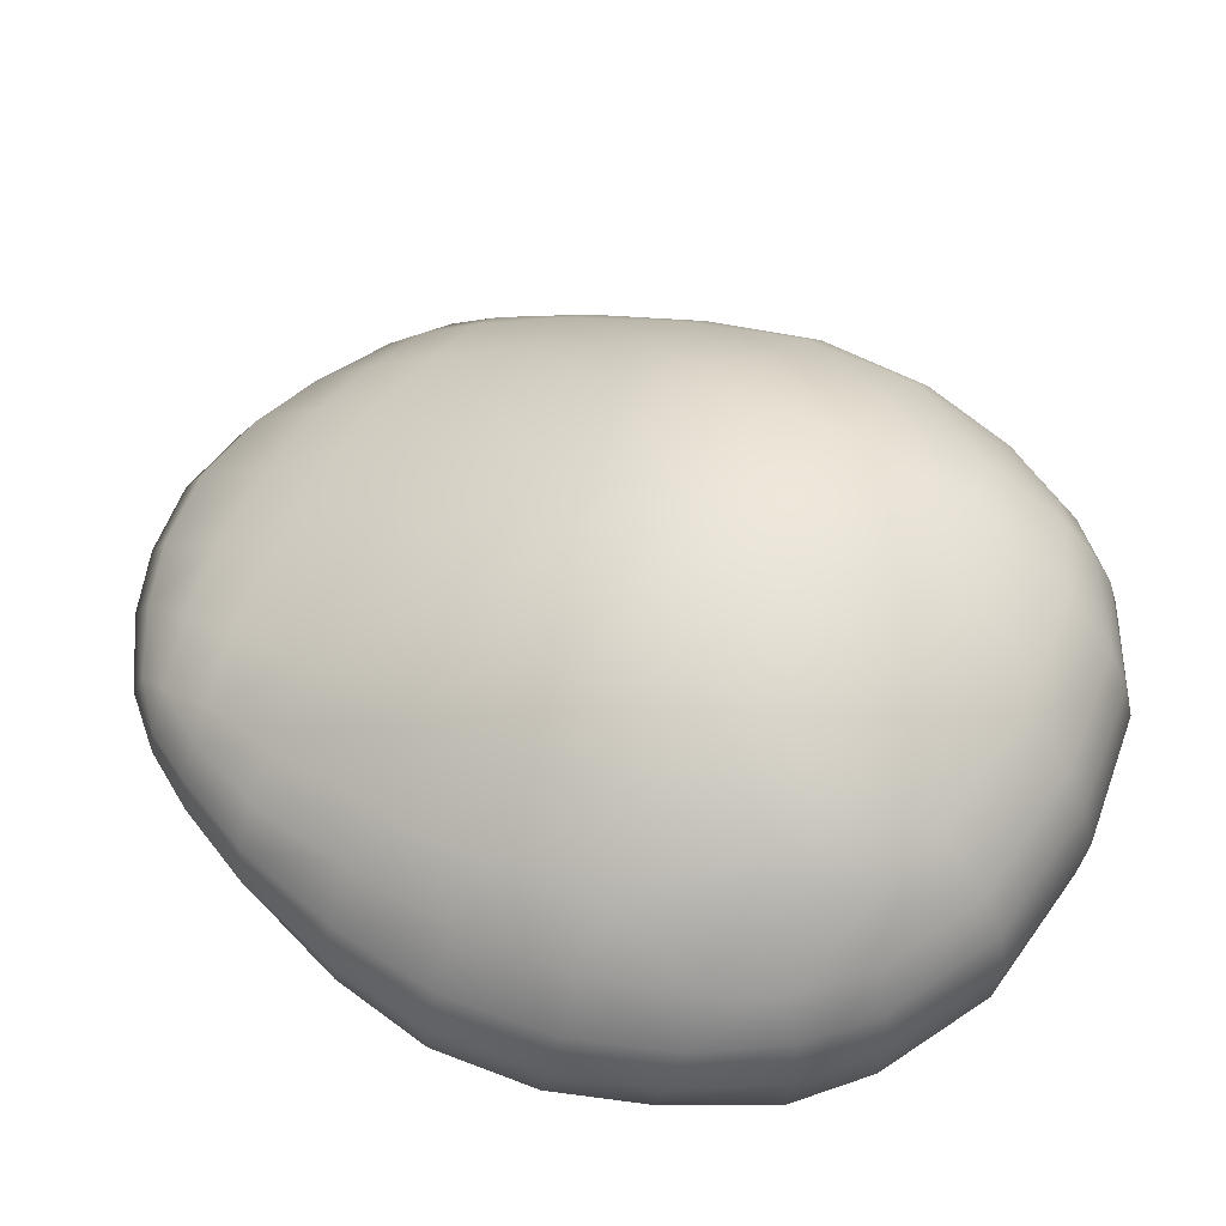
<metadata>
{"format":"obj","ext":"obj","renderer":"f3d","projection":"perspective","resolution":1024,"background":"white","views":[{"elev":55.1,"azim":117.7,"up":"+Y"}]}
</metadata>
<code>
g Gems_2021_2_Hat
v 0.01771 0.004785 -0.05047
v 0.02999 0.00464 -0.0444
v 0.0343 0.007951 -0.04833
v 0.02009 0.008263 -0.05619
v -0.0001866 0.008459 -0.05849
v -0.0001754 0.004938 -0.05336
v -0.0001929 0.0175 -0.06314
v 0.02147 0.01716 -0.06041
v 0.03787 0.01668 -0.05192
v -0.0001902 0.02581 -0.06417
v 0.038 0.02455 -0.05267
v 0.02128 0.0253 -0.06136
v 0.02091 0.03199 -0.05975
v -0.0001805 0.03304 -0.06221
v -0.0001682 0.0399 -0.0592
v 0.03672 0.03055 -0.05151
v 0.0206 0.03875 -0.05675
v 0.03506 0.03673 -0.04898
v 0.01648 0.004963 0.05055
v 0.03064 0.007129 0.0581
v 0.02413 0.004779 0.04664
v 0.02125 0.007083 0.06444
v 0.01108 0.007113 0.06905
v 0.008374 0.005078 0.05271
v 0.02188 0.01204 0.06859
v 0.0332 0.01251 0.06144
v 0.03356 0.01757 0.06277
v 0.02232 0.01754 0.0699
v 0.01201 0.01761 0.07379
v 0.01177 0.01182 0.07288
v 0.0001699 0.01761 0.07566
v 0.0001637 0.01167 0.07478
v 0.0001511 0.007137 0.07104
v 0.0001046 0.005143 0.05378
v 8.078e-05 0.00604 0.0444
v 8.838e-05 0.001115 0.04851
v 0.007636 0.001053 0.04753
v 0.007083 0.005694 0.04361
v 0.01502 0.0009355 0.04556
v 0.01398 0.005172 0.04185
v 0.02105 0.004709 0.03842
v 0.02226 0.0007108 0.04204
v 0.02823 0.0004324 0.03782
v 0.02674 0.00431 0.03449
v 0.03411 0.000153 0.03235
v 0.03235 0.00391 0.02937
v 0.03879 1.657e-05 0.02461
v 0.03643 0.003699 0.02217
v 0.04274 8.885e-05 0.01264
v 0.04063 0.003719 0.01114
v 0.04442 0.0002019 0.001428
v 0.0423 0.004177 0.0006945
v 0.04384 0.0003494 -0.01023
v 0.04142 0.004574 -0.01068
v 0.04022 0.0003594 -0.02055
v 0.03787 0.004721 -0.02074
v 0.03415 0.0006154 -0.0323
v 0.03134 0.004867 -0.03134
v 0.02632 0.0006391 -0.04029
v 0.0248 0.004841 -0.03813
v 0.01574 0.0007671 -0.04551
v 0.01529 0.005046 -0.04371
v -0.0001642 0.0008941 -0.04806
v -0.0001567 0.0053 -0.04632
v 0.01574 0.0007671 -0.04551
v -0.000175 0.001251 -0.05231
v -0.0001642 0.0008941 -0.04806
v 0.0174 0.001133 -0.04948
v -0.0001754 0.004938 -0.05336
v 0.02632 0.0006391 -0.04029
v 0.01771 0.004785 -0.05047
v 0.02945 0.001007 -0.0435
v 0.03415 0.0006154 -0.0323
v 0.02999 0.00464 -0.0444
v 0.03756 0.0009898 -0.03461
v 0.03823 0.004608 -0.03541
v 0.04022 0.0003594 -0.02055
v 0.04374 0.0007055 -0.02174
v 0.04451 0.004321 -0.02231
v 0.04825 0.004344 -0.01099
v 0.04741 0.0007117 -0.01061
v 0.04384 0.0003494 -0.01023
v 0.04442 0.0002019 0.001428
v 0.04785 0.0005886 0.001948
v 0.0487 0.004205 0.001791
v 0.04274 8.885e-05 0.01264
v 0.04577 0.0004798 0.01426
v 0.04657 0.004072 0.01432
v 0.03879 1.657e-05 0.02461
v 0.04155 0.0004146 0.02659
v 0.04234 0.003999 0.02669
v 0.03411 0.000153 0.03235
v 0.03605 0.0005806 0.03498
v 0.03669 0.004184 0.03505
v 0.02823 0.0004324 0.03782
v 0.03027 0.0008512 0.04101
v 0.03078 0.00449 0.04139
v 0.02226 0.0007108 0.04204
v 0.0236 0.001131 0.04609
v 0.02413 0.004779 0.04664
v 0.01502 0.0009355 0.04556
v 0.01615 0.001324 0.04959
v 0.01648 0.004963 0.05055
v 0.007636 0.001053 0.04753
v 0.008218 0.001429 0.05171
v 8.838e-05 0.001115 0.04851
v 0.008374 0.005078 0.05271
v 9.971e-05 0.001487 0.05276
v 0.0001046 0.005143 0.05378
v 0.007083 0.005694 0.04361
v -8.178e-05 0.04925 -0.02842
v 8.078e-05 0.00604 0.0444
v 0.01398 0.005172 0.04185
v 0.02105 0.004709 0.03842
v 0.02674 0.00431 0.03449
v 0.03235 0.00391 0.02937
v 0.03643 0.003699 0.02217
v 0.04063 0.003719 0.01114
v 0.0423 0.004177 0.0006945
v 0.04142 0.004574 -0.01068
v 0.03787 0.004721 -0.02074
v 0.03134 0.004867 -0.03134
v 0.0248 0.004841 -0.03813
v 0.01529 0.005046 -0.04371
v -0.0001567 0.0053 -0.04632
v -0.01804 0.004808 -0.05037
v -0.03462 0.007995 -0.04815
v -0.03029 0.004679 -0.04424
v -0.02045 0.008289 -0.05609
v -0.0001866 0.008459 -0.05849
v -0.0001754 0.004938 -0.05336
v -0.0001929 0.0175 -0.06314
v -0.02185 0.01718 -0.06029
v -0.03819 0.01673 -0.05172
v -0.0001902 0.02581 -0.06417
v -0.03833 0.0246 -0.05247
v -0.02165 0.02532 -0.06125
v -0.02126 0.03202 -0.05964
v -0.0001805 0.03304 -0.06221
v -0.0001682 0.0399 -0.0592
v -0.03703 0.0306 -0.05132
v -0.02092 0.03877 -0.05664
v -0.03534 0.03677 -0.04879
v -0.01629 0.004985 0.05063
v -0.02396 0.004809 0.04677
v -0.03041 0.007168 0.05826
v -0.02098 0.00711 0.06455
v -0.01079 0.007127 0.0691
v -0.00817 0.005089 0.05275
v -0.02158 0.01206 0.06871
v -0.03295 0.01255 0.06161
v -0.03329 0.01761 0.06294
v -0.02201 0.01757 0.07001
v -0.01168 0.01763 0.07386
v -0.01145 0.01183 0.07294
v 0.0001699 0.01761 0.07566
v 0.0001637 0.01167 0.07478
v 0.0001511 0.007137 0.07104
v 0.0001046 0.005143 0.05378
v 8.078e-05 0.00604 0.0444
v -0.007464 0.001062 0.04757
v 8.838e-05 0.001115 0.04851
v -0.006925 0.005703 0.04365
v -0.01485 0.0009547 0.04564
v -0.01383 0.00519 0.04192
v -0.02092 0.004736 0.03853
v -0.02212 0.0007393 0.04216
v -0.02811 0.0004685 0.03797
v -0.02663 0.004345 0.03463
v -0.03402 0.0001967 0.03253
v -0.03227 0.003951 0.02954
v -0.03873 6.631e-05 0.02481
v -0.03639 0.003746 0.02236
v -0.04275 0.0001437 0.01287
v -0.04065 0.003771 0.01135
v -0.04449 0.000259 0.00166
v -0.04237 0.004232 0.0009159
v -0.04397 0.0004058 -0.009997
v -0.04155 0.004628 -0.01046
v -0.04041 0.0004112 -0.02034
v -0.03805 0.004769 -0.02054
v -0.03439 0.0006595 -0.03212
v -0.03158 0.004908 -0.03118
v -0.02661 0.0006729 -0.04015
v -0.02507 0.004873 -0.038
v -0.01606 0.0007875 -0.04543
v -0.01559 0.005066 -0.04363
v -0.0001642 0.0008941 -0.04806
v -0.0001567 0.0053 -0.04632
v -0.01606 0.0007875 -0.04543
v -0.0001642 0.0008941 -0.04806
v -0.000175 0.001251 -0.05231
v -0.01773 0.001156 -0.04939
v -0.0001754 0.004938 -0.05336
v -0.02661 0.0006729 -0.04015
v -0.01804 0.004808 -0.05037
v -0.02975 0.001045 -0.04335
v -0.03439 0.0006595 -0.03212
v -0.03029 0.004679 -0.04424
v -0.03782 0.001038 -0.03442
v -0.03849 0.004658 -0.03521
v -0.04041 0.0004112 -0.02034
v -0.04393 0.0007617 -0.02151
v -0.0447 0.004378 -0.02208
v -0.04838 0.004406 -0.01074
v -0.04755 0.0007727 -0.01036
v -0.04397 0.0004058 -0.009997
v -0.04449 0.000259 0.00166
v -0.04792 0.0006501 0.002199
v -0.04876 0.004268 0.002046
v -0.04275 0.0001437 0.01287
v -0.04577 0.0005385 0.0145
v -0.04656 0.004131 0.01456
v -0.03873 6.631e-05 0.02481
v -0.04149 0.000468 0.02681
v -0.04227 0.004054 0.02691
v -0.03402 0.0001967 0.03253
v -0.03595 0.0006269 0.03517
v -0.03658 0.004231 0.03524
v -0.02811 0.0004685 0.03797
v -0.03013 0.00089 0.04117
v -0.03064 0.00453 0.04155
v -0.02212 0.0007393 0.04216
v -0.02344 0.001162 0.04621
v -0.02396 0.004809 0.04677
v -0.01485 0.0009547 0.04564
v -0.01596 0.001345 0.04968
v -0.01629 0.004985 0.05063
v -0.007464 0.001062 0.04757
v -0.008024 0.001439 0.05175
v 8.838e-05 0.001115 0.04851
v -0.00817 0.005089 0.05275
v 9.971e-05 0.001487 0.05276
v 0.0001046 0.005143 0.05378
v -0.006925 0.005703 0.04365
v 8.078e-05 0.00604 0.0444
v -8.178e-05 0.04925 -0.02842
v -0.01383 0.00519 0.04192
v -0.02092 0.004736 0.03853
v -0.02663 0.004345 0.03463
v -0.03227 0.003951 0.02954
v -0.03639 0.003746 0.02236
v -0.04065 0.003771 0.01135
v -0.04237 0.004232 0.0009159
v -0.04155 0.004628 -0.01046
v -0.03805 0.004769 -0.02054
v -0.03158 0.004908 -0.03118
v -0.02507 0.004873 -0.038
v -0.01559 0.005066 -0.04363
v -0.0001567 0.0053 -0.04632
v -0.0001435 0.04896 -0.05199
v -9.751e-05 0.05906 -0.03687
v -0.02127 0.05603 -0.0353
v -4.511e-05 0.0642 -0.01804
v -0.02068 0.04745 -0.04947
v -0.0001682 0.0399 -0.0592
v -0.02092 0.03877 -0.05664
v -0.03256 0.04487 -0.04472
v -0.03534 0.03677 -0.04879
v -0.03277 0.05034 -0.03308
v -0.0217 0.05992 -0.01747
v -0.0212 0.05896 -5.477e-05
v -3.725e-08 0.06269 -0.0004224
v -0.02025 0.05335 0.01715
v 4.144e-05 0.05652 0.01693
v -0.01737 0.04399 0.03598
v 8.491e-05 0.04579 0.0362
v -0.01511 0.0357 0.05012
v 0.000117 0.03666 0.05078
v -0.01353 0.02976 0.06006
v 0.0001392 0.03032 0.06078
v -0.01221 0.02258 0.07049
v 0.0001641 0.02272 0.07219
v 0.0001699 0.01761 0.07566
v -0.01168 0.01763 0.07386
v -0.02201 0.01757 0.07001
v -0.02262 0.0227 0.06665
v -0.02458 0.02836 0.0584
v -0.02681 0.03337 0.04889
v -0.03014 0.03947 0.03533
v -0.03353 0.02302 0.06053
v -0.03329 0.01761 0.06294
v -0.03531 0.02626 0.05559
v -0.0406 0.0235 0.05417
v -0.03721 0.03078 0.04721
v -0.03367 0.04686 0.01721
v -0.04145 0.0282 0.04656
v -0.04113 0.03481 0.03491
v -0.04033 0.01773 0.05544
v -0.03295 0.01255 0.06161
v -0.03558 0.05098 0.0001242
v -0.04508 0.02406 0.04653
v -0.0447 0.03965 0.01721
v -0.0468 0.02997 0.03429
v -0.03538 0.05189 -0.01709
v -0.04703 0.0427 0.0001822
v -0.05083 0.03355 0.01723
v -0.05073 0.02443 0.03416
v -0.04615 0.01813 0.04637
v -0.04611 0.04381 -0.01678
v -0.05322 0.03608 0.0002238
v -0.05595 0.02639 0.01726
v -0.03921 0.01287 0.05454
v -0.0526 0.01873 0.03329
v -0.03622 0.007049 0.05051
v -0.03041 0.007168 0.05826
v -0.02396 0.004809 0.04677
v -0.03064 0.00453 0.04155
v -0.0448 0.01311 0.04445
v -0.04137 0.007203 0.04133
v -0.03658 0.004231 0.03524
v -0.05136 0.01331 0.03214
v -0.04722 0.007278 0.03024
v -0.04227 0.004054 0.02691
v -0.05798 0.01994 0.01731
v -0.05204 0.007323 0.0162
v -0.04656 0.004131 0.01456
v -0.0571 0.01388 0.01699
v -0.0587 0.02782 0.0002842
v -0.05446 0.007716 0.00175
v -0.04876 0.004268 0.002046
v -0.06098 0.02123 0.0007916
v -0.0604 0.0147 0.001211
v -0.05223 0.03656 -0.01674
v -0.05286 0.007924 -0.01262
v -0.04838 0.004406 -0.01074
v -0.05925 0.01536 -0.01469
v -0.04873 0.007917 -0.02484
v -0.0447 0.004378 -0.02208
v -0.05971 0.02226 -0.01594
v -0.05737 0.02873 -0.01664
v -0.05469 0.01582 -0.02835
v -0.04289 0.00765 -0.03905
v -0.03849 0.004658 -0.03521
v -0.03029 0.004679 -0.04424
v -0.03462 0.007995 -0.04815
v -0.04737 0.01619 -0.04302
v -0.03819 0.01673 -0.05172
v -0.03833 0.0246 -0.05247
v -0.05496 0.0231 -0.03038
v -0.0473 0.0237 -0.04422
v -0.04537 0.02979 -0.043
v -0.03703 0.0306 -0.05132
v -0.0525 0.02933 -0.03111
v -0.04286 0.03567 -0.04035
v -0.04815 0.03592 -0.03124
v -0.0416 0.04286 -0.032
v 0.04511 0.02973 -0.04324
v 0.03672 0.03055 -0.05151
v 0.038 0.02455 -0.05267
v 0.03506 0.03673 -0.04898
v 0.04702 0.02364 -0.04447
v 0.04709 0.01613 -0.04326
v 0.03787 0.01668 -0.05192
v 0.0343 0.007951 -0.04833
v 0.04262 0.007595 -0.03927
v 0.02999 0.00464 -0.0444
v 0.03823 0.004608 -0.03541
v 0.04451 0.004321 -0.02231
v 0.04853 0.007855 -0.02509
v 0.04825 0.004344 -0.01099
v 0.05449 0.01575 -0.02864
v 0.05273 0.007856 -0.01289
v 0.0487 0.004205 0.001791
v 0.05912 0.01528 -0.015
v 0.0544 0.007646 0.001466
v 0.04657 0.004072 0.01432
v 0.05475 0.02303 -0.03067
v 0.05958 0.02219 -0.01626
v 0.05206 0.007257 0.01593
v 0.04234 0.003999 0.02669
v 0.06035 0.01462 0.0008956
v 0.0473 0.007218 0.02999
v 0.03669 0.004184 0.03505
v 0.05712 0.0138 0.01669
v 0.06094 0.02115 0.0004729
v 0.05724 0.02866 -0.01694
v 0.0523 0.02927 -0.03138
v 0.04152 0.007149 0.04111
v 0.03078 0.00449 0.04139
v 0.05147 0.01324 0.03187
v 0.05802 0.01986 0.01701
v 0.05866 0.02774 -2.25e-05
v 0.03642 0.007002 0.05033
v 0.02413 0.004779 0.04664
v 0.03064 0.007129 0.0581
v 0.0332 0.01251 0.06144
v 0.04497 0.01305 0.04421
v 0.05272 0.01866 0.03301
v 0.03944 0.01282 0.05434
v 0.04056 0.01768 0.05523
v 0.03356 0.01757 0.06277
v 0.04633 0.01807 0.04613
v 0.05599 0.02631 0.01697
v 0.05087 0.02437 0.0339
v 0.04527 0.024 0.04629
v 0.04083 0.02345 0.05396
v 0.0338 0.02298 0.06035
v 0.02232 0.01754 0.0699
v 0.05319 0.03602 -5.424e-05
v 0.05088 0.03348 0.01696
v 0.04694 0.02991 0.03405
v 0.04165 0.02815 0.04635
v 0.03556 0.02622 0.05541
v 0.02291 0.02267 0.06653
v 0.05211 0.03649 -0.01701
v 0.01253 0.02257 0.07042
v 0.01201 0.01761 0.07379
v 0.0001699 0.01761 0.07566
v 0.0001641 0.02272 0.07219
v 0.0001392 0.03032 0.06078
v 0.0138 0.02974 0.05999
v 0.000117 0.03666 0.05078
v 0.02484 0.02833 0.05827
v 0.01534 0.03568 0.05004
v 8.491e-05 0.04579 0.0362
v 0.02703 0.03334 0.04875
v 0.01754 0.04397 0.03589
v 4.144e-05 0.05652 0.01693
v 0.03741 0.03073 0.04701
v 0.0303 0.03944 0.03517
v 0.02033 0.05332 0.01704
v -3.725e-08 0.06269 -0.0004224
v 0.04128 0.03476 0.0347
v 0.03375 0.04682 0.01703
v 0.0212 0.05894 -0.0001656
v -4.511e-05 0.0642 -0.01804
v 0.04476 0.03959 0.01698
v 0.03557 0.05093 -6.171e-05
v 0.04701 0.04264 -6.358e-05
v 0.02161 0.05989 -0.01758
v 0.03528 0.05185 -0.01727
v 0.046 0.04375 -0.01702
v 0.02107 0.056 -0.03541
v -9.751e-05 0.05906 -0.03687
v -0.0001435 0.04896 -0.05199
v 0.03258 0.05029 -0.03325
v 0.0204 0.04743 -0.04958
v -0.0001682 0.0399 -0.0592
v 0.0206 0.03875 -0.05675
v 0.0323 0.04483 -0.04489
v 0.04795 0.03586 -0.03149
v 0.04141 0.04281 -0.03222
v 0.04261 0.03562 -0.04058
g Gems_2021_2_Hat_0
f 3 2 1
f 4 3 1
f 4 1 5
f 1 6 5
f 4 5 7
f 3 4 8
f 8 4 7
f 9 3 8
f 8 7 10
f 11 9 8
f 12 8 10
f 12 11 8
f 12 10 13
f 12 13 11
f 10 14 13
f 13 14 15
f 13 16 11
f 17 13 15
f 16 13 17
f 18 16 17
f 21 20 19
f 20 22 19
f 19 22 23
f 24 19 23
f 25 22 20
f 26 25 20
f 25 26 27
f 28 25 27
f 28 29 25
f 22 25 30
f 29 30 25
f 23 22 30
f 29 31 30
f 31 32 30
f 30 32 33
f 23 30 33
f 24 23 33
f 34 24 33
f 37 36 35
f 38 37 35
f 39 37 38
f 40 39 38
f 40 41 39
f 41 42 39
f 43 42 41
f 44 43 41
f 45 43 44
f 46 45 44
f 47 45 46
f 48 47 46
f 49 47 48
f 50 49 48
f 51 49 50
f 52 51 50
f 53 51 52
f 54 53 52
f 55 53 54
f 56 55 54
f 57 55 56
f 58 57 56
f 59 57 58
f 60 59 58
f 61 59 60
f 62 61 60
f 63 61 62
f 64 63 62
f 67 66 65
f 66 68 65
f 66 69 68
f 65 68 70
f 69 71 68
f 68 72 70
f 68 71 72
f 70 72 73
f 71 74 72
f 72 75 73
f 72 74 75
f 74 76 75
f 73 75 77
f 75 76 78
f 75 78 77
f 76 79 78
f 78 79 80
f 77 78 81
f 81 78 80
f 82 77 81
f 82 81 83
f 81 80 84
f 81 84 83
f 80 85 84
f 83 84 86
f 84 85 87
f 84 87 86
f 85 88 87
f 86 87 89
f 87 88 90
f 87 90 89
f 88 91 90
f 89 90 92
f 90 91 93
f 90 93 92
f 91 94 93
f 92 93 95
f 93 94 96
f 93 96 95
f 94 97 96
f 95 96 98
f 96 97 99
f 96 99 98
f 97 100 99
f 98 99 101
f 99 100 102
f 99 102 101
f 100 103 102
f 101 102 104
f 102 103 105
f 102 105 104
f 104 105 106
f 103 107 105
f 105 108 106
f 105 107 108
f 107 109 108
f 112 111 110
f 110 111 113
f 113 111 114
f 114 111 115
f 115 111 116
f 116 111 117
f 117 111 118
f 118 111 119
f 120 119 111
f 121 120 111
f 122 121 111
f 122 111 123
f 124 123 111
f 124 111 125
f 128 127 126
f 127 129 126
f 126 129 130
f 131 126 130
f 130 129 132
f 129 127 133
f 129 133 132
f 127 134 133
f 132 133 135
f 134 136 133
f 133 137 135
f 136 137 133
f 135 137 138
f 138 137 136
f 139 135 138
f 139 138 140
f 141 138 136
f 138 142 140
f 138 141 142
f 141 143 142
f 146 145 144
f 147 146 144
f 147 144 148
f 144 149 148
f 147 150 146
f 150 151 146
f 151 150 152
f 150 153 152
f 154 153 150
f 150 147 155
f 155 154 150
f 147 148 155
f 156 154 155
f 157 156 155
f 157 155 158
f 155 148 158
f 148 149 158
f 149 159 158
f 162 161 160
f 161 163 160
f 161 164 163
f 164 165 163
f 166 165 164
f 167 166 164
f 167 168 166
f 168 169 166
f 168 170 169
f 170 171 169
f 170 172 171
f 172 173 171
f 172 174 173
f 174 175 173
f 174 176 175
f 176 177 175
f 176 178 177
f 178 179 177
f 178 180 179
f 180 181 179
f 180 182 181
f 182 183 181
f 182 184 183
f 184 185 183
f 184 186 185
f 186 187 185
f 186 188 187
f 188 189 187
f 192 191 190
f 193 192 190
f 194 192 193
f 193 190 195
f 196 194 193
f 197 193 195
f 196 193 197
f 197 195 198
f 199 196 197
f 200 197 198
f 199 197 200
f 201 199 200
f 200 198 202
f 201 200 203
f 203 200 202
f 204 201 203
f 204 203 205
f 203 202 206
f 203 206 205
f 202 207 206
f 206 207 208
f 205 206 209
f 209 206 208
f 210 205 209
f 209 208 211
f 210 209 212
f 212 209 211
f 213 210 212
f 212 211 214
f 213 212 215
f 215 212 214
f 216 213 215
f 215 214 217
f 216 215 218
f 218 215 217
f 219 216 218
f 218 217 220
f 219 218 221
f 221 218 220
f 222 219 221
f 221 220 223
f 222 221 224
f 224 221 223
f 225 222 224
f 224 223 226
f 225 224 227
f 227 224 226
f 228 225 227
f 227 226 229
f 228 227 230
f 230 227 229
f 230 229 231
f 232 228 230
f 233 230 231
f 232 230 233
f 234 232 233
f 237 236 235
f 237 235 238
f 237 238 239
f 237 239 240
f 237 240 241
f 237 241 242
f 237 242 243
f 237 243 244
f 244 245 237
f 245 246 237
f 246 247 237
f 237 247 248
f 248 249 237
f 237 249 250
f 253 252 251
f 252 253 254
f 255 253 251
f 251 256 255
f 256 257 255
f 255 257 258
f 257 259 258
f 260 253 255
f 258 260 255
f 253 261 254
f 253 260 261
f 254 261 262
f 263 254 262
f 263 262 264
f 265 263 264
f 265 264 266
f 267 265 266
f 267 266 268
f 269 267 268
f 269 268 270
f 271 269 270
f 271 270 272
f 273 271 272
f 273 272 274
f 272 275 274
f 276 275 272
f 272 270 277
f 277 276 272
f 270 268 278
f 270 278 277
f 268 266 279
f 268 279 278
f 266 264 280
f 266 280 279
f 276 277 281
f 282 276 281
f 277 278 283
f 283 278 279
f 281 277 283
f 281 284 282
f 283 284 281
f 285 283 279
f 285 279 280
f 264 286 280
f 264 262 286
f 285 287 283
f 283 287 284
f 288 285 280
f 288 280 286
f 285 288 287
f 284 289 282
f 282 289 290
f 262 291 286
f 262 261 291
f 287 292 284
f 284 292 289
f 293 288 286
f 293 286 291
f 288 294 287
f 287 294 292
f 288 293 294
f 261 295 291
f 260 295 261
f 296 293 291
f 296 291 295
f 293 297 294
f 293 296 297
f 294 298 292
f 294 297 298
f 292 299 289
f 292 298 299
f 300 295 260
f 300 296 295
f 296 301 297
f 296 300 301
f 297 302 298
f 297 301 302
f 289 299 303
f 289 303 290
f 298 304 299
f 298 302 304
f 303 305 290
f 305 306 290
f 306 305 307
f 305 308 307
f 299 309 303
f 303 309 305
f 299 304 309
f 305 310 308
f 309 310 305
f 310 311 308
f 304 312 309
f 309 312 310
f 310 313 311
f 312 313 310
f 313 314 311
f 302 315 304
f 304 315 312
f 313 316 314
f 316 317 314
f 312 318 313
f 315 318 312
f 318 316 313
f 302 319 315
f 301 319 302
f 316 320 317
f 320 321 317
f 315 322 318
f 319 322 315
f 318 323 316
f 323 320 316
f 322 323 318
f 301 324 319
f 300 324 301
f 320 325 321
f 325 326 321
f 323 327 320
f 327 325 320
f 325 328 326
f 328 325 327
f 328 329 326
f 322 330 323
f 330 327 323
f 319 331 322
f 324 331 319
f 331 330 322
f 332 327 330
f 332 328 327
f 328 333 329
f 333 334 329
f 334 333 335
f 333 336 335
f 337 333 328
f 336 333 337
f 332 337 328
f 338 336 337
f 338 337 339
f 340 330 331
f 340 332 330
f 341 337 332
f 337 341 339
f 340 341 332
f 339 341 342
f 342 341 340
f 343 339 342
f 343 342 259
f 344 340 331
f 344 342 340
f 344 331 324
f 342 345 259
f 345 342 344
f 345 258 259
f 346 344 324
f 346 345 344
f 346 324 300
f 347 258 345
f 347 345 346
f 347 346 300
f 260 258 347
f 347 300 260
f 350 349 348
f 348 349 351
f 352 350 348
f 352 353 350
f 353 354 350
f 355 354 353
f 356 355 353
f 355 356 357
f 356 358 357
f 358 356 359
f 356 360 359
f 356 353 360
f 359 360 361
f 353 352 362
f 353 362 360
f 360 363 361
f 361 363 364
f 363 360 365
f 360 362 365
f 363 366 364
f 363 365 366
f 364 366 367
f 352 368 362
f 352 348 368
f 365 362 369
f 362 368 369
f 366 370 367
f 367 370 371
f 365 372 366
f 365 369 372
f 366 372 370
f 370 373 371
f 371 373 374
f 372 375 370
f 370 375 373
f 369 376 372
f 372 376 375
f 369 368 377
f 369 377 376
f 348 378 368
f 368 378 377
f 373 379 374
f 374 379 380
f 375 381 373
f 373 381 379
f 376 382 375
f 375 382 381
f 377 383 376
f 376 383 382
f 379 384 380
f 380 384 385
f 384 386 385
f 386 384 387
f 381 388 379
f 379 388 384
f 382 389 381
f 381 389 388
f 384 390 387
f 388 390 384
f 390 391 387
f 391 392 387
f 388 393 390
f 389 393 388
f 393 391 390
f 382 394 389
f 383 394 382
f 389 395 393
f 394 395 389
f 393 396 391
f 395 396 393
f 391 397 392
f 396 397 391
f 397 398 392
f 399 392 398
f 383 400 394
f 394 401 395
f 400 401 394
f 395 402 396
f 401 402 395
f 396 403 397
f 402 403 396
f 397 404 398
f 403 404 397
f 405 399 398
f 405 398 404
f 406 400 383
f 377 406 383
f 377 378 406
f 399 405 407
f 408 399 407
f 408 407 409
f 407 410 409
f 411 410 407
f 412 411 407
f 412 407 405
f 413 411 412
f 414 412 405
f 414 405 404
f 415 413 412
f 415 412 414
f 416 413 415
f 414 404 417
f 417 415 414
f 418 416 415
f 418 415 417
f 419 416 418
f 404 420 417
f 403 420 404
f 421 418 417
f 417 420 421
f 422 419 418
f 422 418 421
f 423 419 422
f 424 420 403
f 420 424 421
f 402 424 403
f 425 422 421
f 421 424 425
f 426 423 422
f 426 422 425
f 427 423 426
f 428 424 402
f 424 428 425
f 401 428 402
f 429 426 425
f 425 428 429
f 430 428 401
f 428 430 429
f 400 430 401
f 431 427 426
f 431 426 429
f 429 430 432
f 432 431 429
f 433 430 400
f 430 433 432
f 406 433 400
f 431 434 427
f 434 435 427
f 435 434 436
f 432 437 431
f 437 434 431
f 432 433 437
f 434 438 436
f 434 437 438
f 439 436 438
f 440 439 438
f 440 438 441
f 437 441 438
f 351 440 441
f 406 442 433
f 378 442 406
f 433 443 437
f 441 437 443
f 442 443 433
f 441 444 351
f 441 443 444
f 444 443 442
f 444 442 378
f 444 348 351
f 348 444 378

</code>
